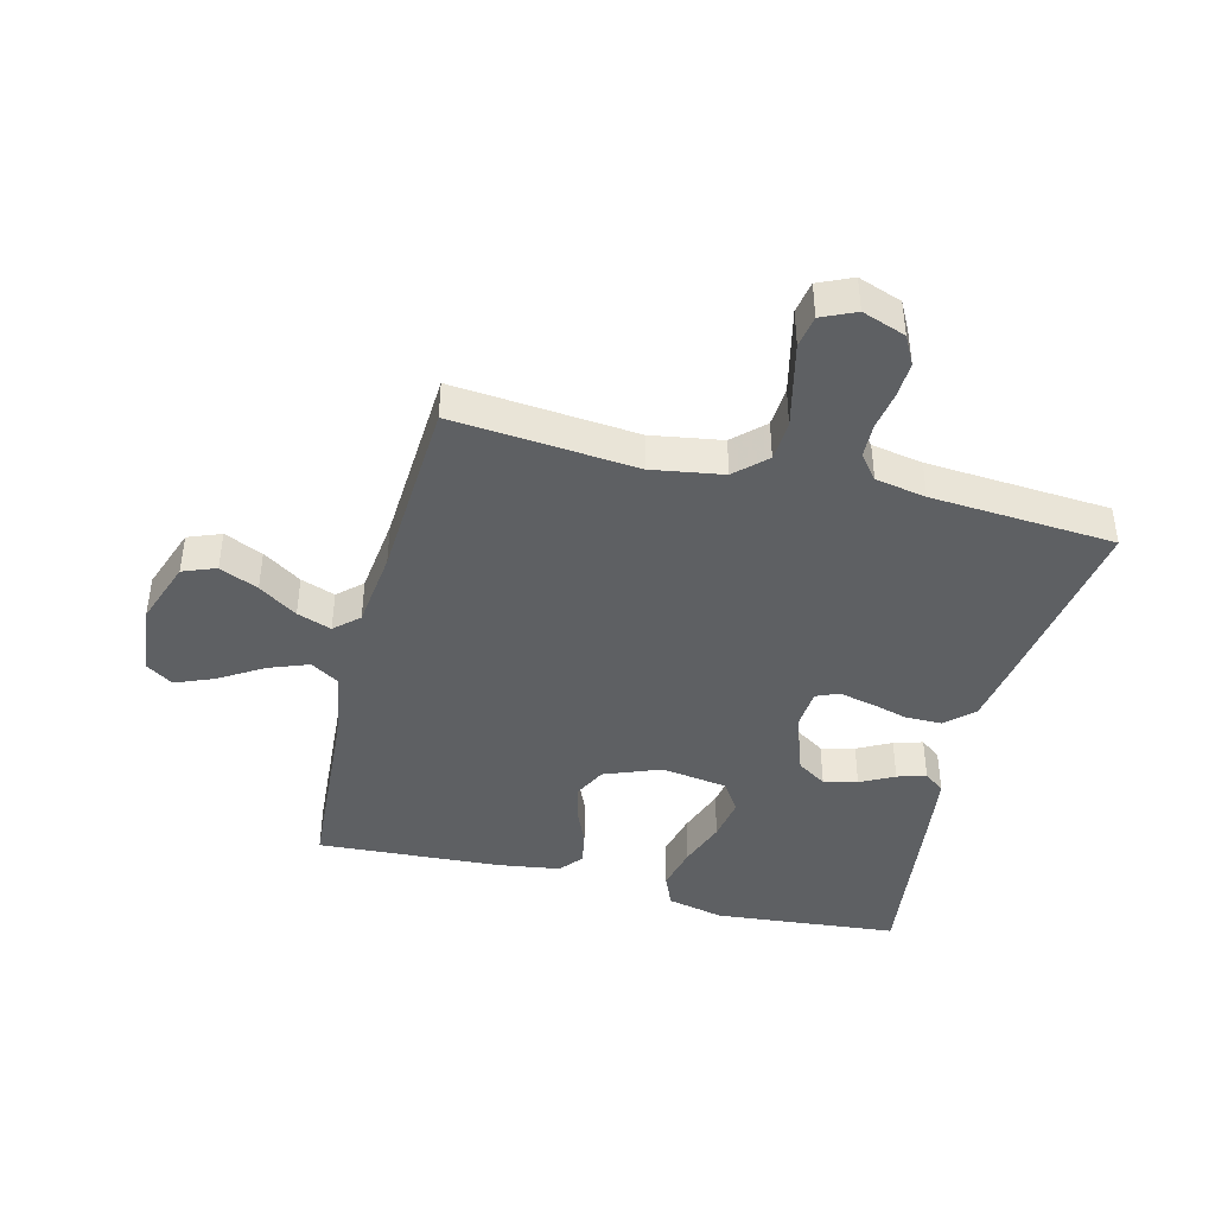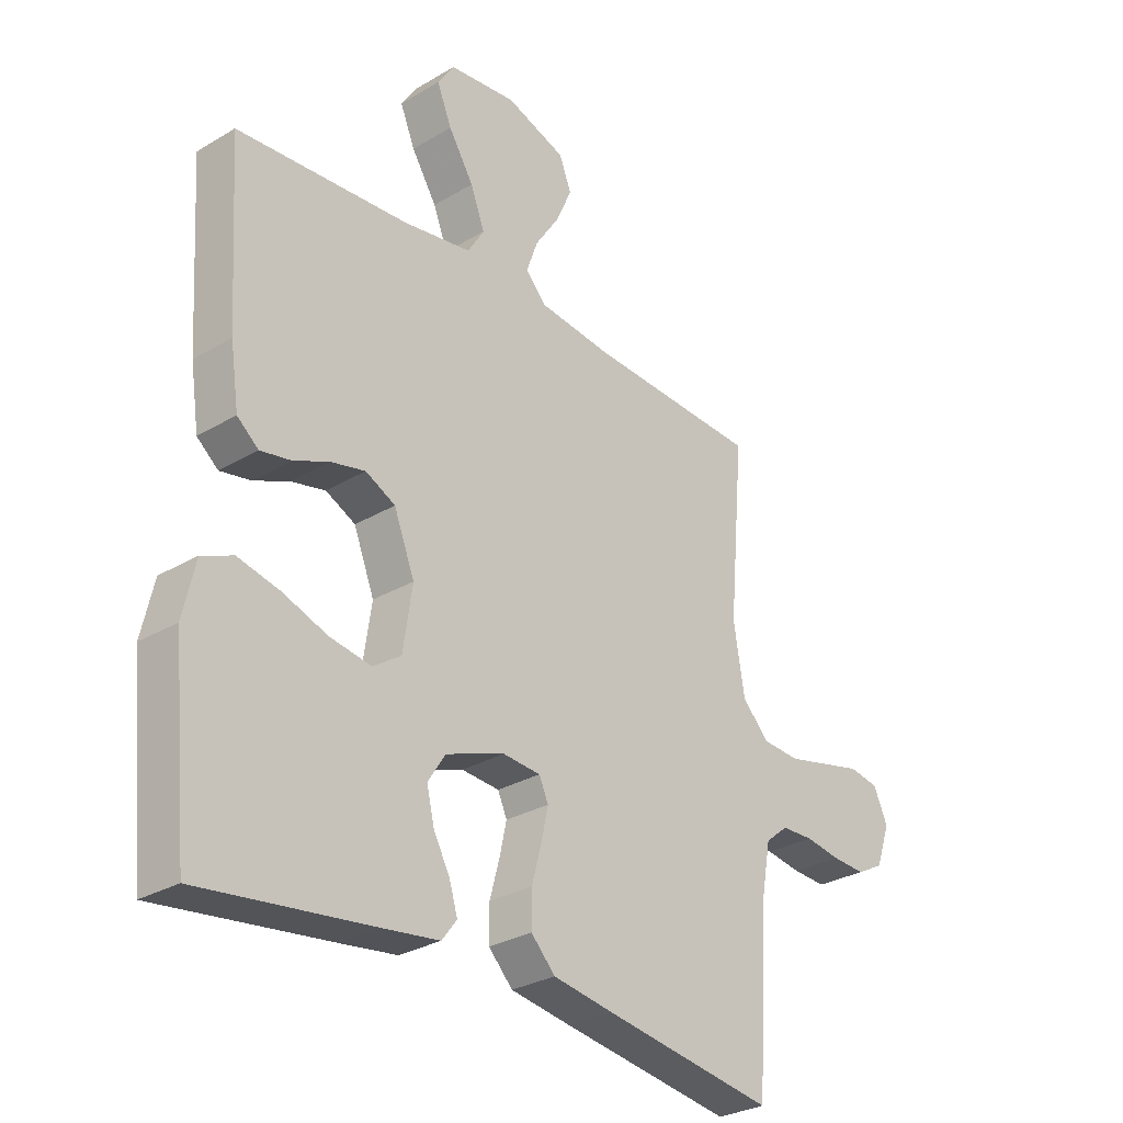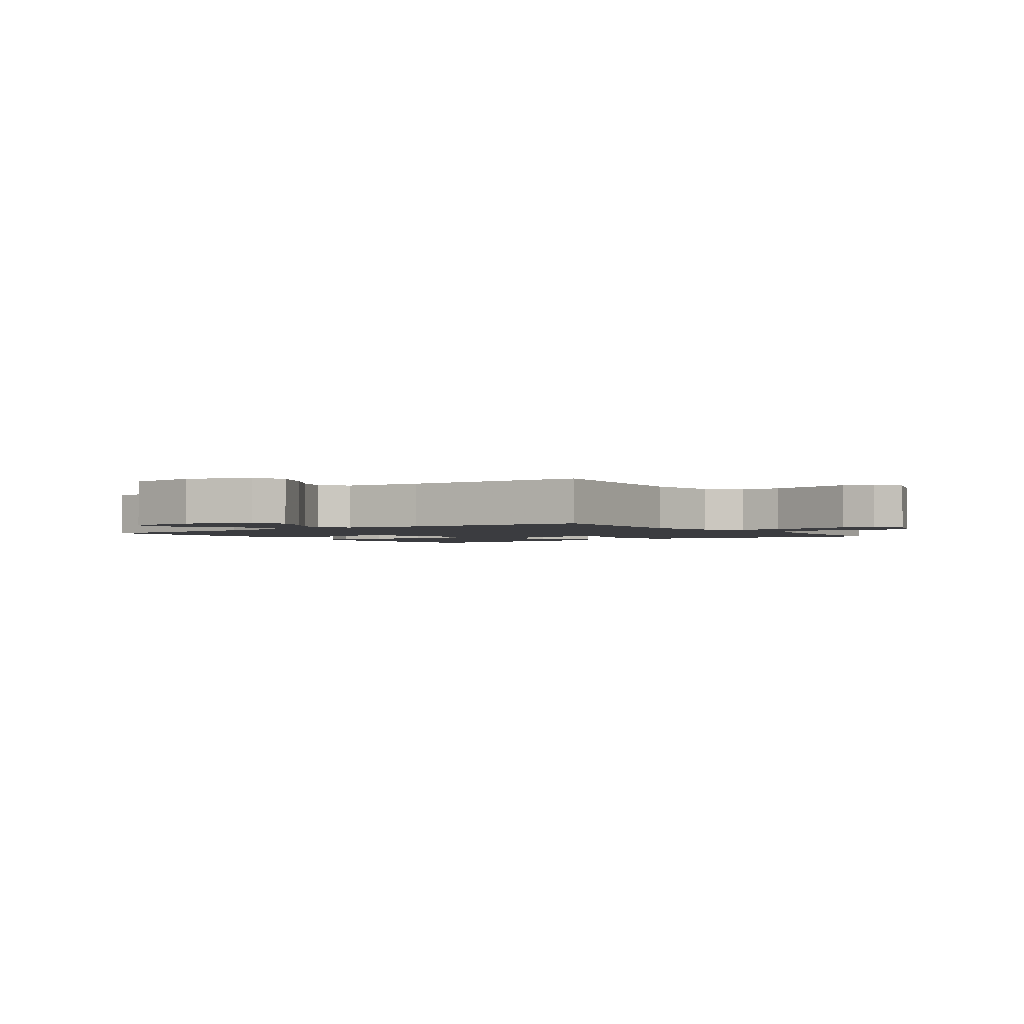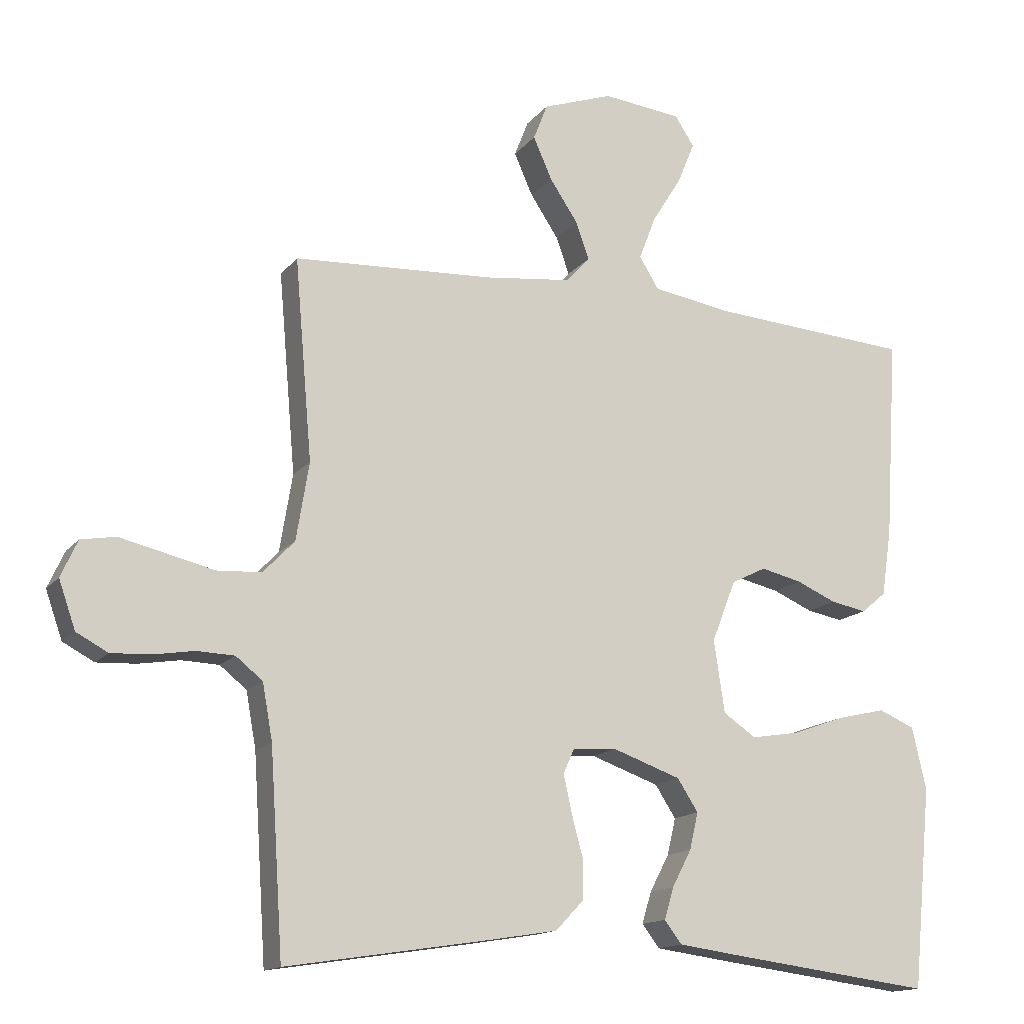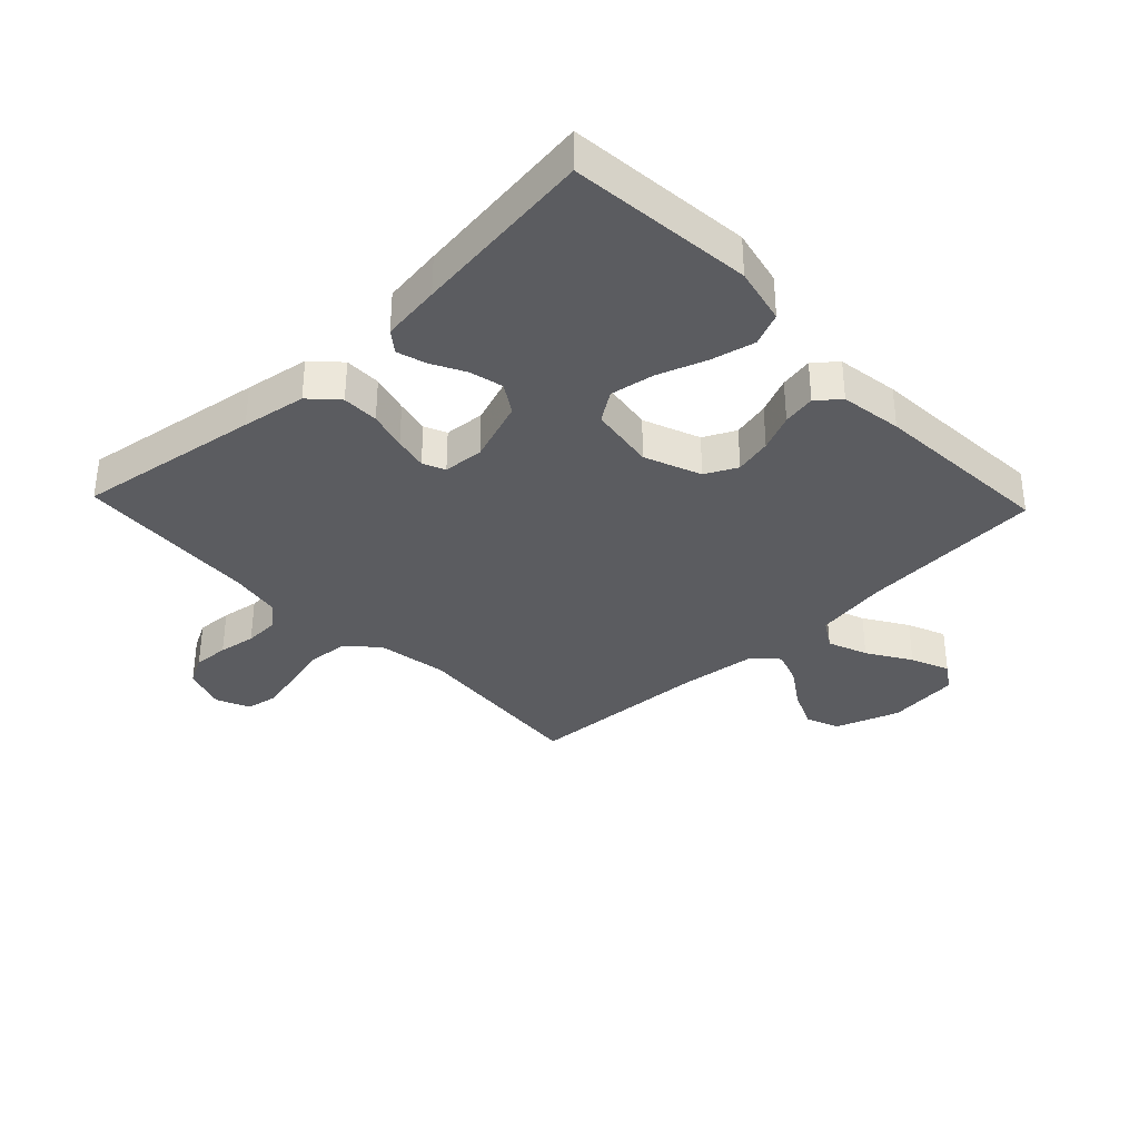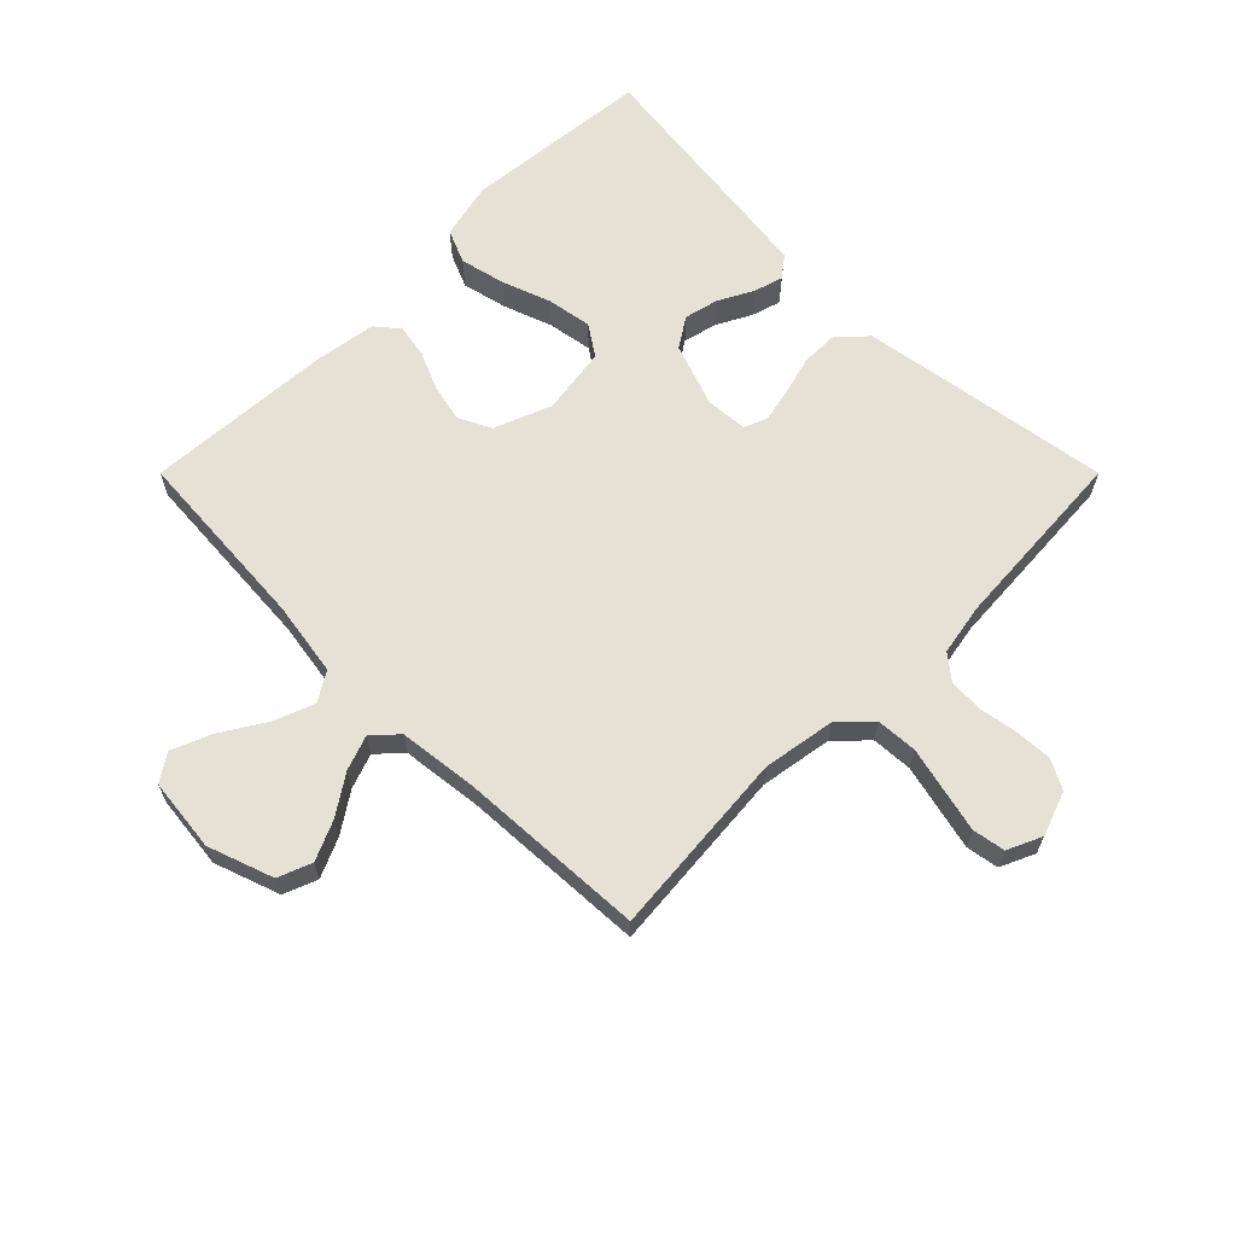
<metadata>
{"format":"obj","ext":"obj","renderer":"f3d","projection":"perspective","resolution":1024,"background":"white","views":[{"elev":-42.5,"azim":75.7,"up":"+Y"},{"elev":-29.1,"azim":-48.5,"up":"+Z"},{"elev":-2.1,"azim":35.5,"up":"+Y"},{"elev":-14.7,"azim":155.7,"up":"+Z"},{"elev":-34.9,"azim":-136.4,"up":"+Y"},{"elev":64.5,"azim":45.0,"up":"+Y"}]}
</metadata>
<code>
v 0.5 0.07 -0.5
v 0.2 0.07 -0.454
v 0.095 0.07 -0.437
v 0.053 0.07 -0.393
v 0.053 0.07 -0.333
v 0.07 0.07 -0.27
v 0.082 0.07 -0.215
v 0.066 0.07 -0.179
v 0 0.07 -0.174
v -0.102 0.07 -0.21
v -0.133 0.07 -0.258
v -0.12 0.07 -0.313
v -0.091 0.07 -0.368
v -0.077 0.07 -0.415
v -0.103 0.07 -0.449
v -0.2 0.07 -0.462
v -0.5 0.07 -0.5
v -0.529 0.07 -0.2
v -0.508 0.07 -0.107
v -0.454 0.07 -0.084
v -0.381 0.07 -0.101
v -0.303 0.07 -0.129
v -0.231 0.07 -0.141
v -0.182 0.07 -0.108
v -0.166 0.07 0
v -0.202 0.07 0.092
v -0.254 0.07 0.118
v -0.315 0.07 0.104
v -0.375 0.07 0.078
v -0.429 0.07 0.068
v -0.466 0.07 0.099
v -0.481 0.07 0.2
v -0.5 0.07 0.5
v -0.2 0.07 0.521
v -0.081 0.07 0.54
v -0.052 0.07 0.587
v -0.077 0.07 0.652
v -0.121 0.07 0.723
v -0.147 0.07 0.786
v -0.118 0.07 0.83
v 0 0.07 0.843
v 0.105 0.07 0.806
v 0.126 0.07 0.752
v 0.098 0.07 0.689
v 0.056 0.07 0.626
v 0.036 0.07 0.57
v 0.072 0.07 0.531
v 0.2 0.07 0.516
v 0.5 0.07 0.5
v 0.474 0.07 0.2
v 0.493 0.07 0.084
v 0.54 0.07 0.035
v 0.606 0.07 0.031
v 0.678 0.07 0.048
v 0.746 0.07 0.064
v 0.798 0.07 0.055
v 0.823 0.07 0
v 0.798 0.07 -0.071
v 0.751 0.07 -0.096
v 0.692 0.07 -0.093
v 0.631 0.07 -0.083
v 0.575 0.07 -0.085
v 0.535 0.07 -0.117
v 0.52 0.07 -0.2
v 0.5 0 -0.5
v 0.2 0 -0.454
v 0.095 0 -0.437
v 0.053 0 -0.393
v 0.053 0 -0.333
v 0.07 0 -0.27
v 0.082 0 -0.215
v 0.066 0 -0.179
v 0 0 -0.174
v -0.102 0 -0.21
v -0.133 0 -0.258
v -0.12 0 -0.313
v -0.091 0 -0.368
v -0.077 0 -0.415
v -0.103 0 -0.449
v -0.2 0 -0.462
v -0.5 0 -0.5
v -0.529 0 -0.2
v -0.508 0 -0.107
v -0.454 0 -0.084
v -0.381 0 -0.101
v -0.303 0 -0.129
v -0.231 0 -0.141
v -0.182 0 -0.108
v -0.166 0 0
v -0.202 0 0.092
v -0.254 0 0.118
v -0.315 0 0.104
v -0.375 0 0.078
v -0.429 0 0.068
v -0.466 0 0.099
v -0.481 0 0.2
v -0.5 0 0.5
v -0.2 0 0.521
v -0.081 0 0.54
v -0.052 0 0.587
v -0.077 0 0.652
v -0.121 0 0.723
v -0.147 0 0.786
v -0.118 0 0.83
v 0 0 0.843
v 0.105 0 0.806
v 0.126 0 0.752
v 0.098 0 0.689
v 0.056 0 0.626
v 0.036 0 0.57
v 0.072 0 0.531
v 0.2 0 0.516
v 0.5 0 0.5
v 0.474 0 0.2
v 0.493 0 0.084
v 0.54 0 0.035
v 0.606 0 0.031
v 0.678 0 0.048
v 0.746 0 0.064
v 0.798 0 0.055
v 0.823 0 0
v 0.798 0 -0.071
v 0.751 0 -0.096
v 0.692 0 -0.093
v 0.631 0 -0.083
v 0.575 0 -0.085
v 0.535 0 -0.117
v 0.52 0 -0.2
f 58 59 60 61
f 58 61 62
f 57 58 62
f 56 57 62
f 53 54 55 56
f 53 56 62
f 52 53 62 63
f 48 49 50
f 47 48 50 51
f 42 43 44 45
f 42 45 46
f 41 42 46
f 40 41 46
f 37 38 39 40
f 36 37 40 46
f 35 36 46 47
f 31 32 33 34
f 28 29 30 31
f 27 28 31 34
f 26 27 34 35
f 19 20 21 22
f 19 22 23
f 18 19 23
f 17 18 23
f 16 17 23 24
f 12 13 14 15
f 11 12 15 16
f 3 4 5 6
f 3 6 7
f 64 1 2 3
f 64 3 7
f 51 52 63 64
f 51 64 7 8
f 47 51 8 9
f 25 26 35 47
f 25 47 9 10
f 11 16 24 25
f 10 11 25
f 125 124 123 122
f 126 125 122
f 126 122 121
f 126 121 120
f 120 119 118 117
f 126 120 117
f 127 126 117 116
f 114 113 112
f 115 114 112 111
f 109 108 107 106
f 110 109 106
f 110 106 105
f 110 105 104
f 104 103 102 101
f 110 104 101 100
f 111 110 100 99
f 98 97 96 95
f 95 94 93 92
f 98 95 92 91
f 99 98 91 90
f 86 85 84 83
f 87 86 83
f 87 83 82
f 87 82 81
f 88 87 81 80
f 79 78 77 76
f 80 79 76 75
f 70 69 68 67
f 71 70 67
f 67 66 65 128
f 71 67 128
f 128 127 116 115
f 72 71 128 115
f 73 72 115 111
f 111 99 90 89
f 74 73 111 89
f 89 88 80 75
f 89 75 74
f 1 65 66 2
f 2 66 67 3
f 3 67 68 4
f 4 68 69 5
f 5 69 70 6
f 6 70 71 7
f 7 71 72 8
f 8 72 73 9
f 9 73 74 10
f 10 74 75 11
f 11 75 76 12
f 12 76 77 13
f 13 77 78 14
f 14 78 79 15
f 15 79 80 16
f 16 80 81 17
f 17 81 82 18
f 18 82 83 19
f 19 83 84 20
f 20 84 85 21
f 21 85 86 22
f 22 86 87 23
f 23 87 88 24
f 24 88 89 25
f 25 89 90 26
f 26 90 91 27
f 27 91 92 28
f 28 92 93 29
f 29 93 94 30
f 30 94 95 31
f 31 95 96 32
f 32 96 97 33
f 33 97 98 34
f 34 98 99 35
f 35 99 100 36
f 36 100 101 37
f 37 101 102 38
f 38 102 103 39
f 39 103 104 40
f 40 104 105 41
f 41 105 106 42
f 42 106 107 43
f 43 107 108 44
f 44 108 109 45
f 45 109 110 46
f 46 110 111 47
f 47 111 112 48
f 48 112 113 49
f 49 113 114 50
f 50 114 115 51
f 51 115 116 52
f 52 116 117 53
f 53 117 118 54
f 54 118 119 55
f 55 119 120 56
f 56 120 121 57
f 57 121 122 58
f 58 122 123 59
f 59 123 124 60
f 60 124 125 61
f 61 125 126 62
f 62 126 127 63
f 63 127 128 64
f 64 128 65 1

</code>
